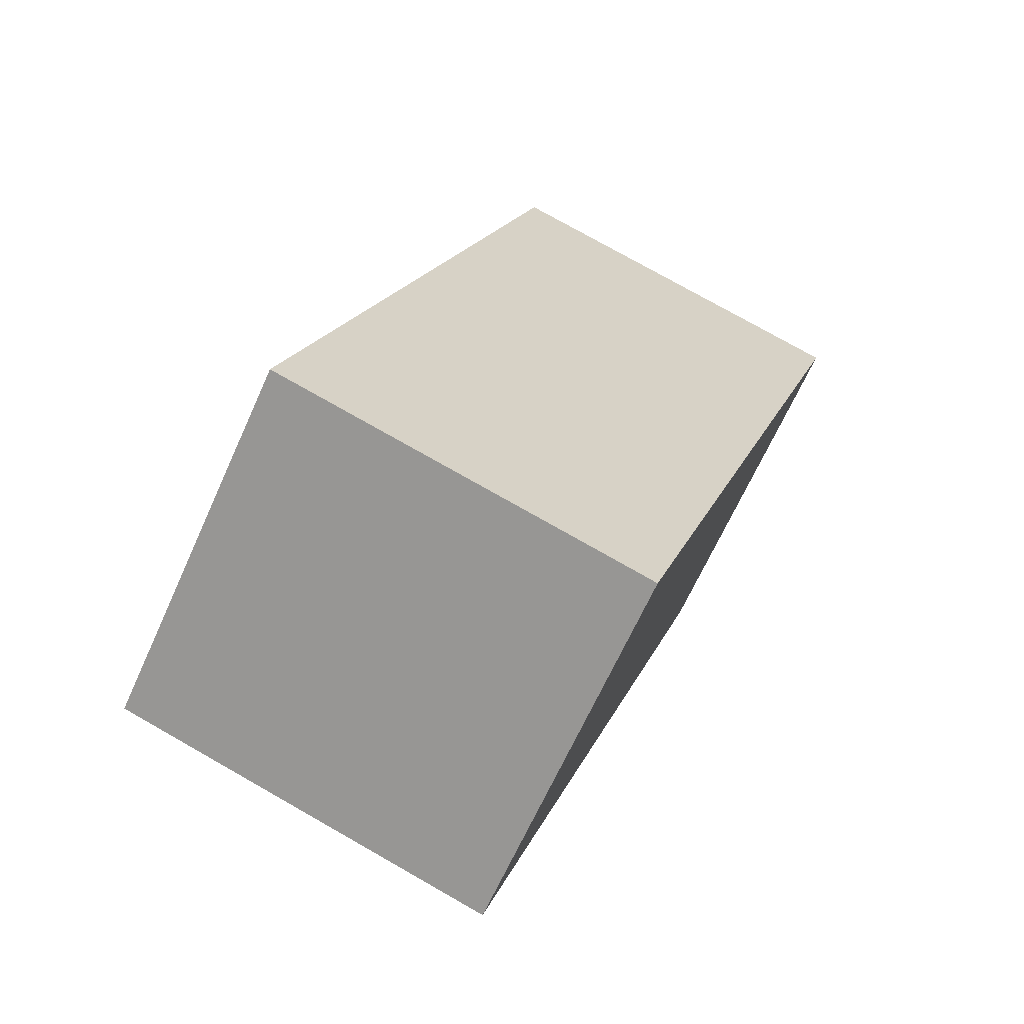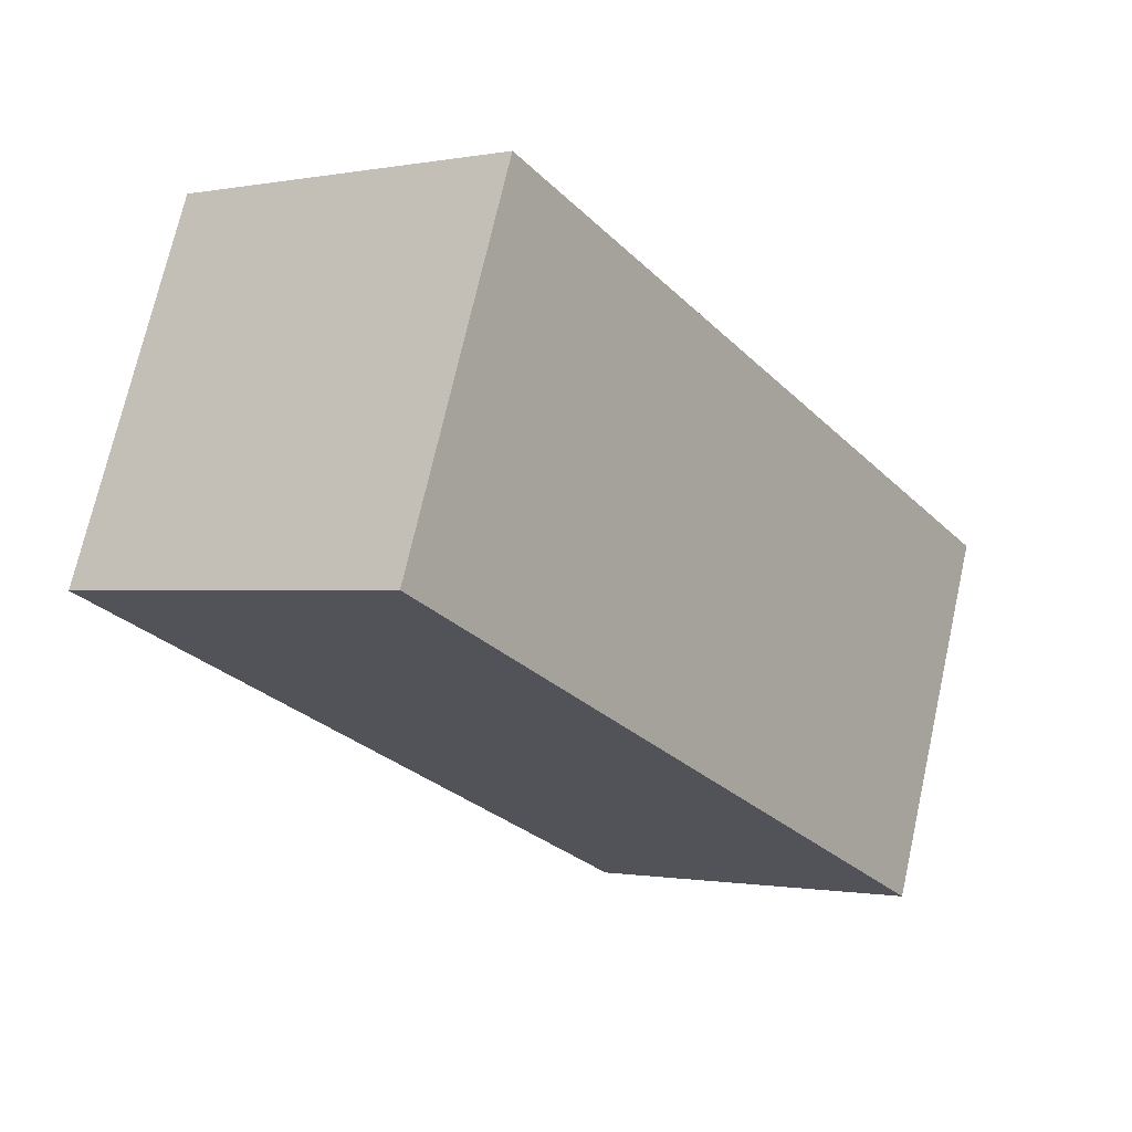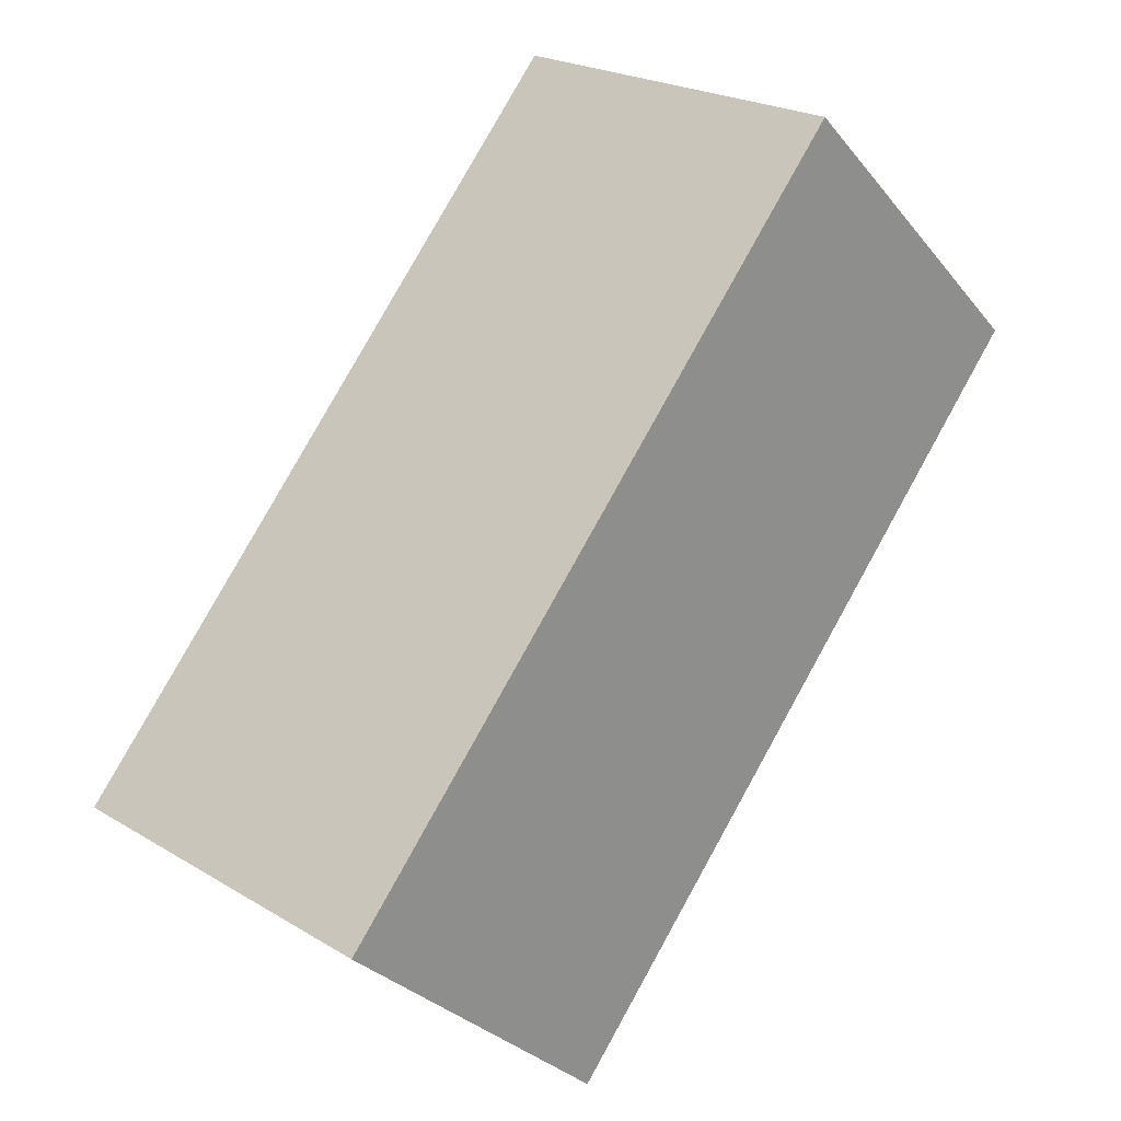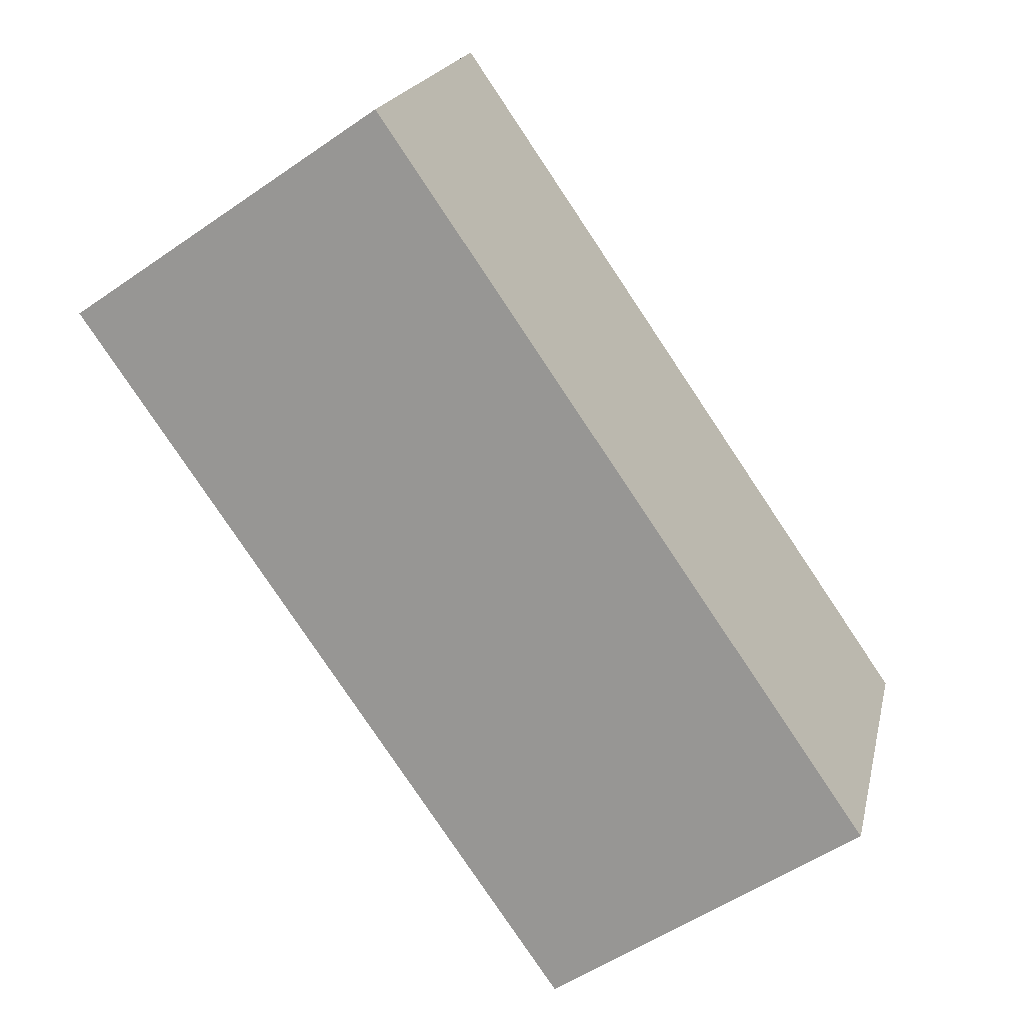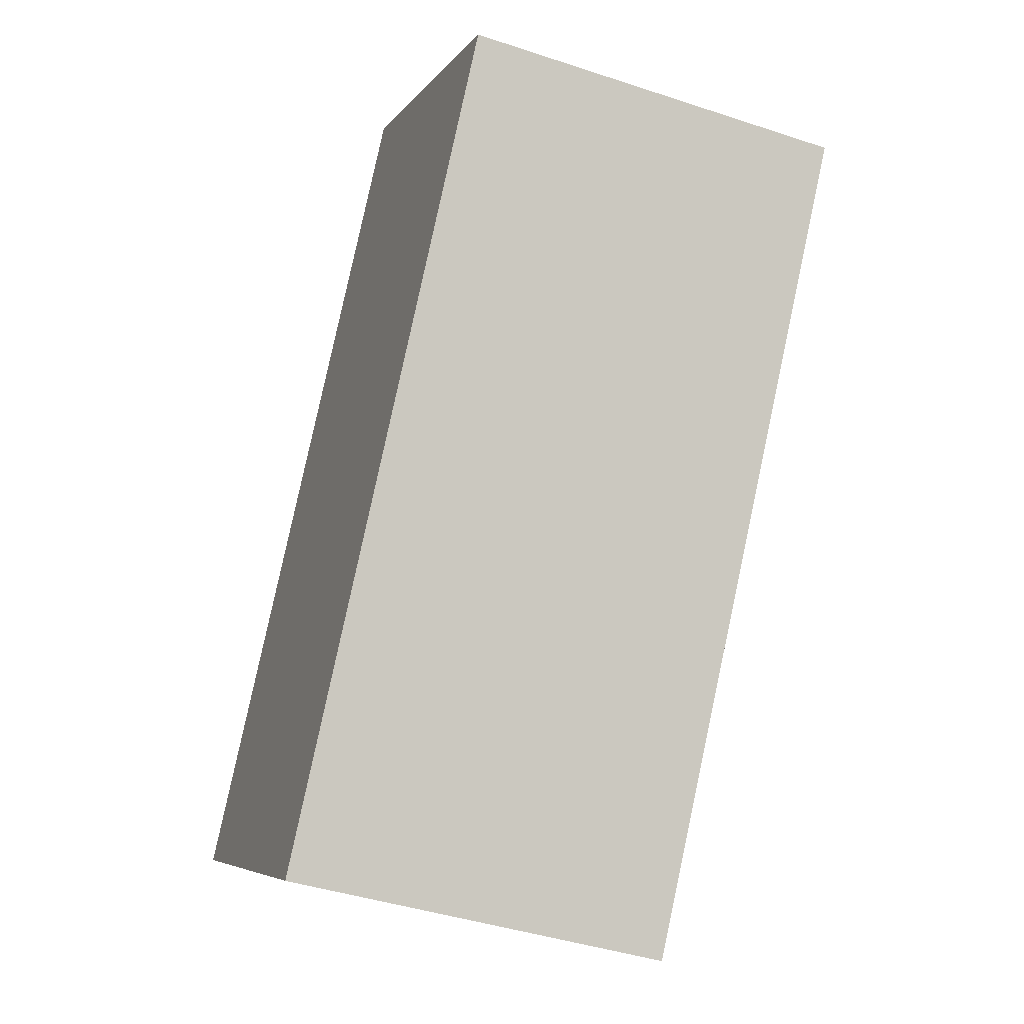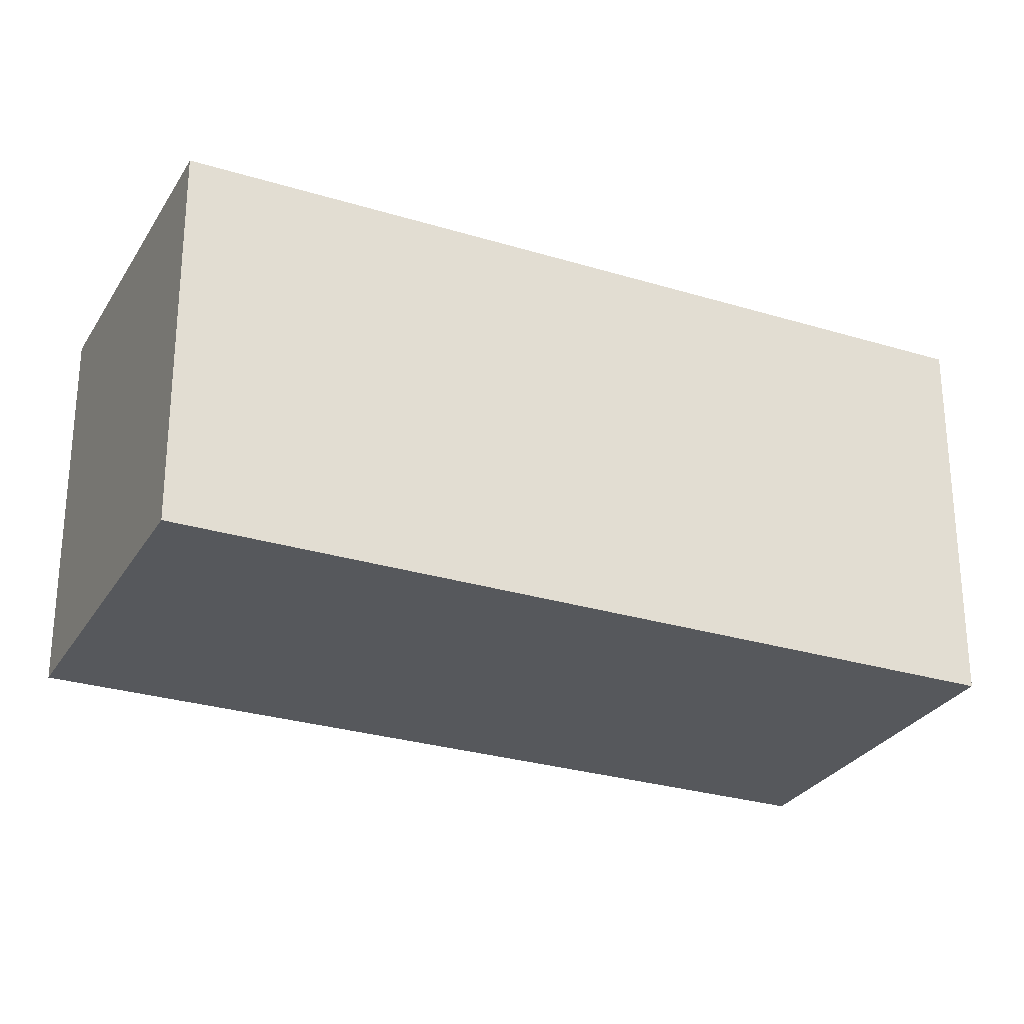
<metadata>
{"format":"obj","ext":"obj","renderer":"f3d","projection":"perspective","resolution":1024,"background":"white","views":[{"elev":76.5,"azim":119.6,"up":"+Z"},{"elev":71.8,"azim":-167.4,"up":"+Z"},{"elev":-29.9,"azim":31.4,"up":"+Z"},{"elev":19.2,"azim":-167.7,"up":"+Z"},{"elev":-42.1,"azim":68.3,"up":"+Z"},{"elev":-28.0,"azim":-80.4,"up":"+Y"}]}
</metadata>
<code>
v  5.123 2.508 3.165
v  1.76 2.508 2.55
v  3.133 2.508 4.539
v  1.991 2.508 -1.374
v  0 2.508 1.536e-16
v  1.991 8.413e-17 -1.374
v  0 0 0
v  1.76 -1.561e-16 2.55
v  3.133 -2.779e-16 4.539
v  5.123 -1.938e-16 3.165
g defaultobject
f 1 2 3
f 2 1 4
f 2 4 5
f 6 5 4
f 5 6 7
f 7 2 5
f 2 7 8
f 2 8 3
f 3 8 9
f 9 1 3
f 1 9 10
f 10 4 1
f 4 10 6
f 10 7 6
f 7 10 8
f 8 10 9

</code>
